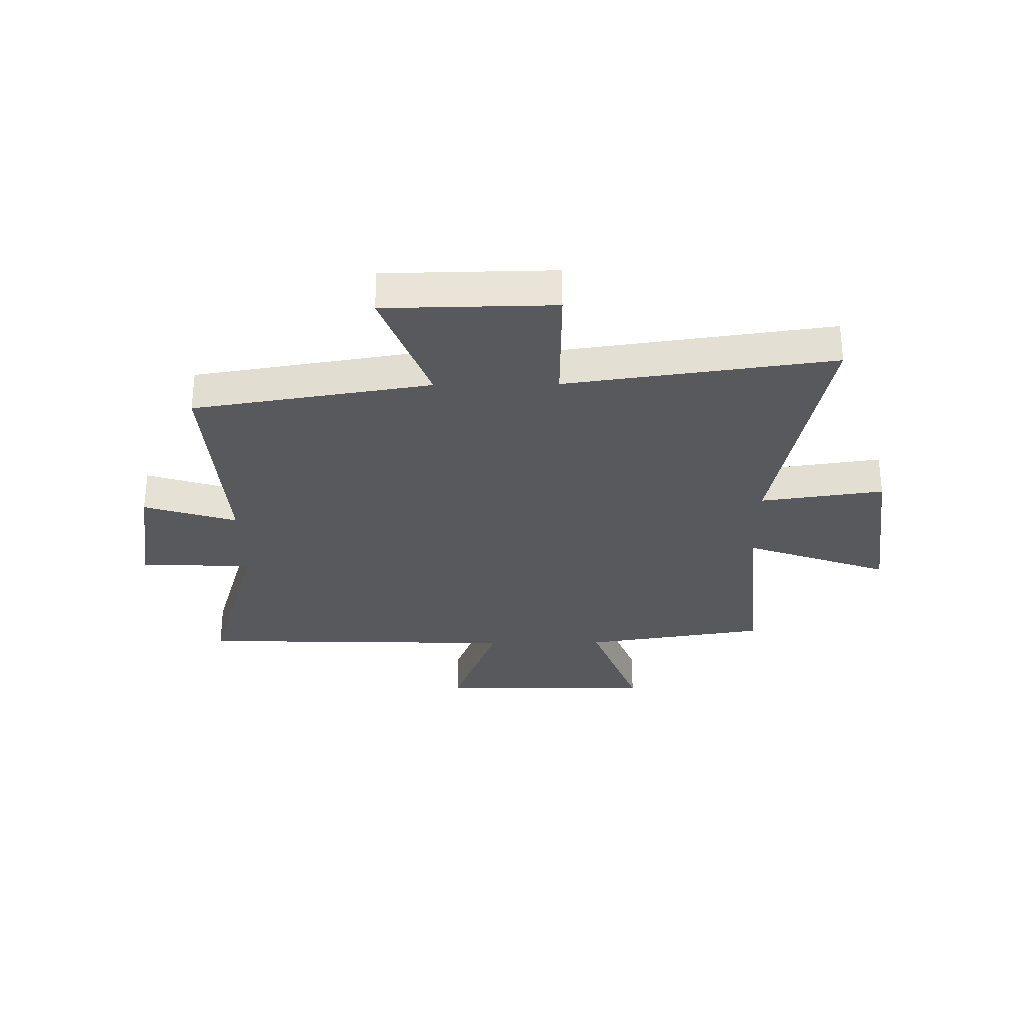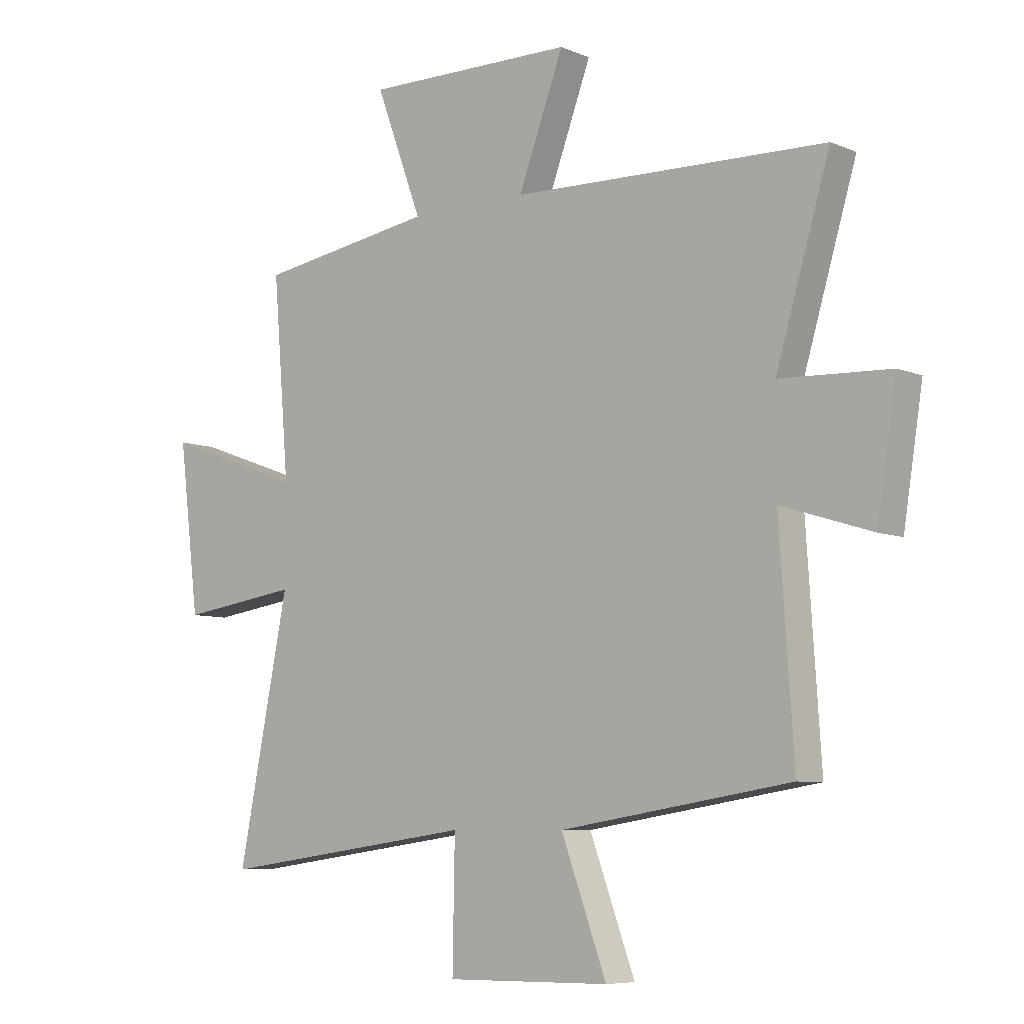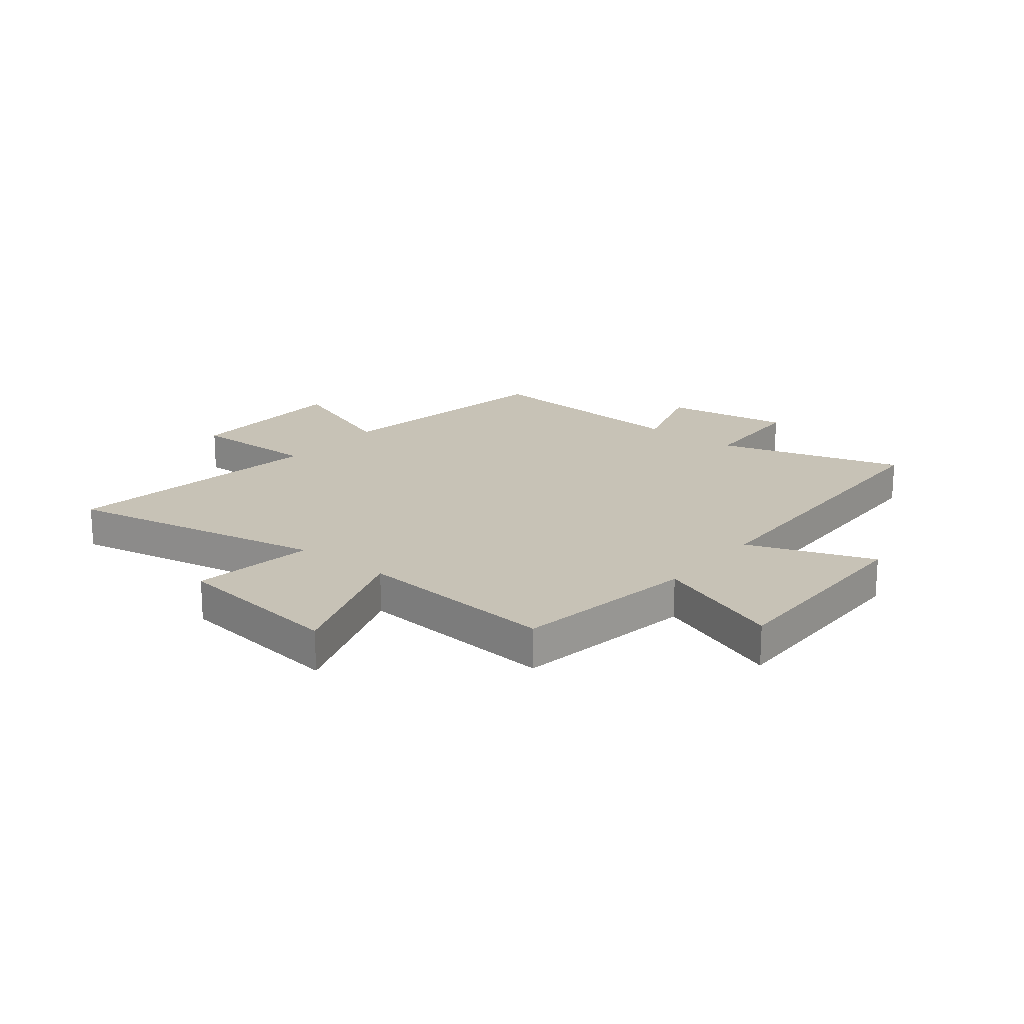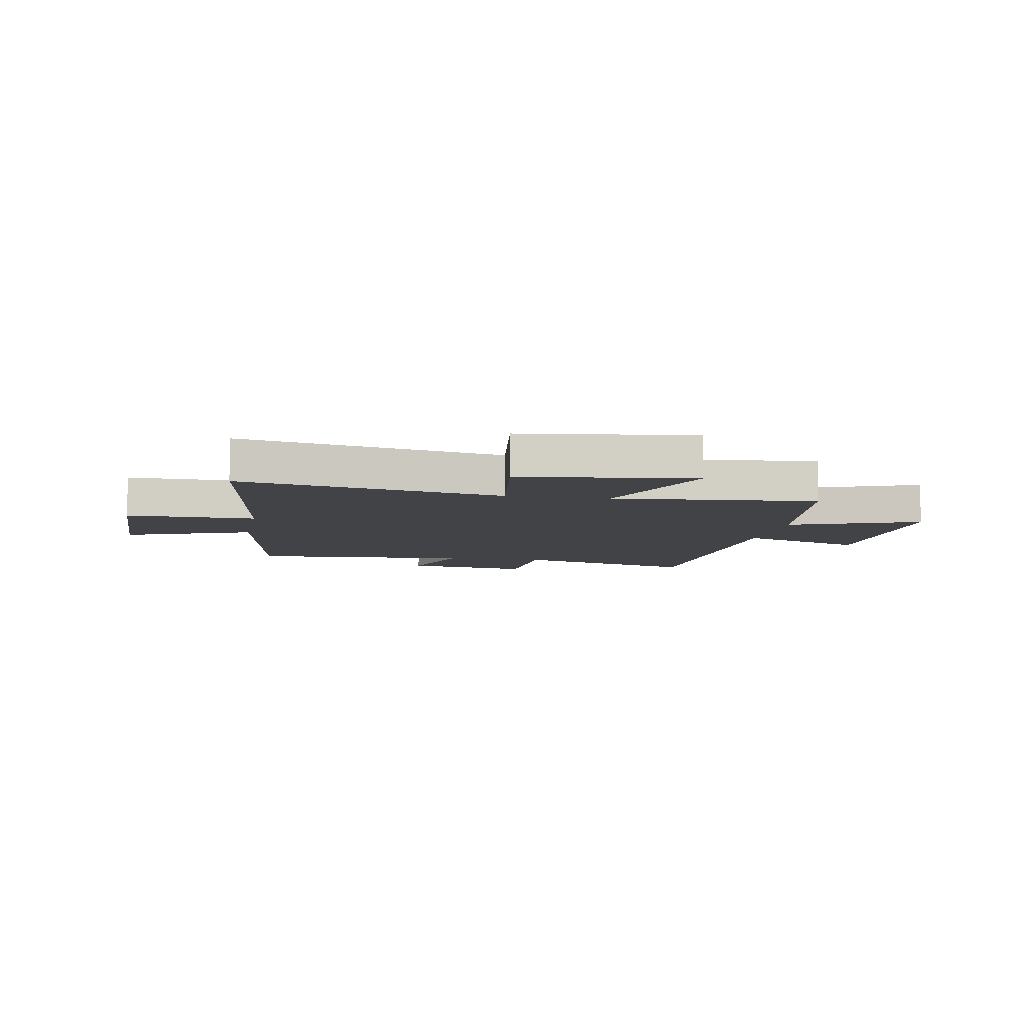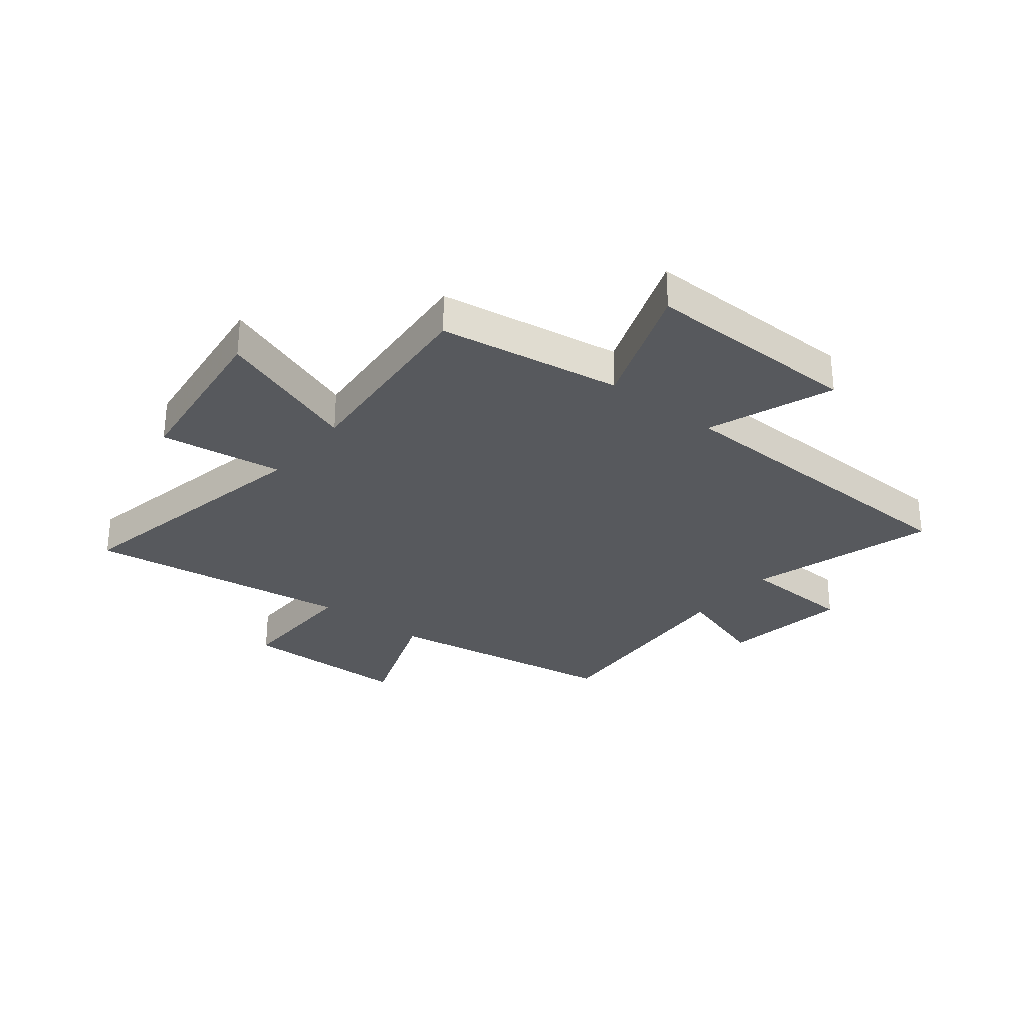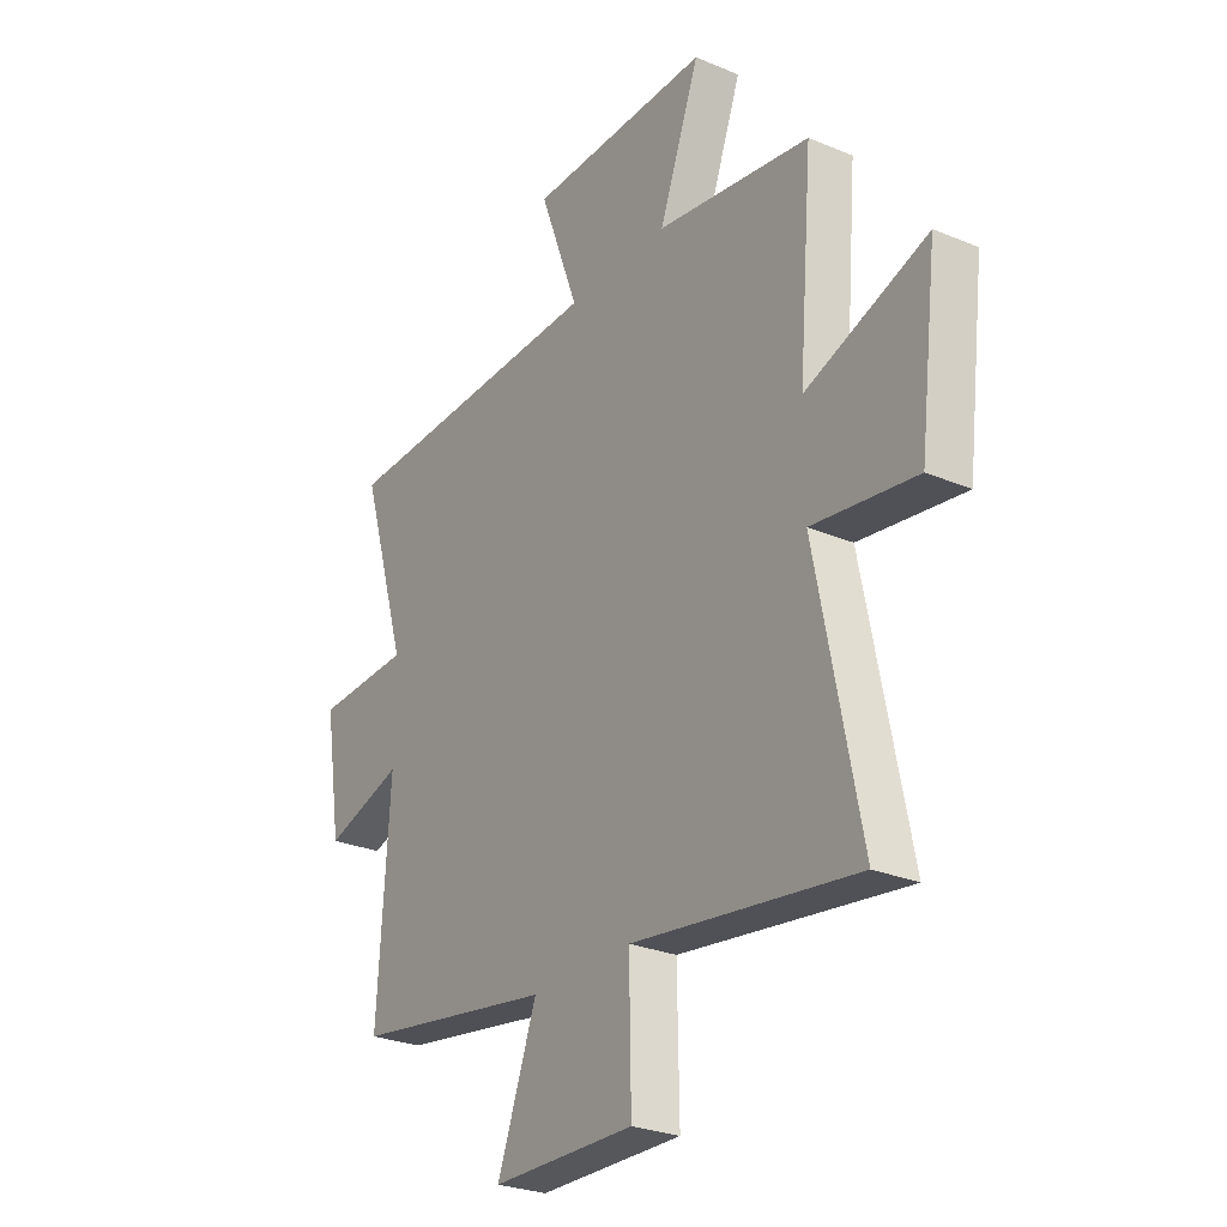
<metadata>
{"format":"obj","ext":"obj","renderer":"f3d","projection":"perspective","resolution":1024,"background":"white","views":[{"elev":-29.9,"azim":-179.2,"up":"+Y"},{"elev":-7.2,"azim":40.1,"up":"+Z"},{"elev":19.3,"azim":-51.1,"up":"+Y"},{"elev":-7.4,"azim":-100.2,"up":"+Y"},{"elev":-29.7,"azim":-38.5,"up":"+Y"},{"elev":-27.1,"azim":-123.2,"up":"+Z"}]}
</metadata>
<code>
v 0.6 0.07 0.482
v 0.5 0.07 0.148
v 0.703 0.07 0.139
v 0.667 0.07 -0.089
v 0.5 0.07 -0.036
v 0.526 0.07 -0.432
v 0.1 0.07 -0.5
v 0.184 0.07 -0.727
v -0.12 0.07 -0.731
v -0.116 0.07 -0.5
v -0.594 0.07 -0.566
v -0.5 0.07 -0.097
v -0.721 0.07 -0.128
v -0.759 0.07 0.18
v -0.5 0.07 0.087
v -0.53 0.07 0.449
v -0.201 0.07 0.5
v -0.287 0.07 0.731
v 0.103 0.07 0.725
v 0.019 0.07 0.5
v 0.6 0 0.482
v 0.5 0 0.148
v 0.703 0 0.139
v 0.667 0 -0.089
v 0.5 0 -0.036
v 0.526 0 -0.432
v 0.1 0 -0.5
v 0.184 0 -0.727
v -0.12 0 -0.731
v -0.116 0 -0.5
v -0.594 0 -0.566
v -0.5 0 -0.097
v -0.721 0 -0.128
v -0.759 0 0.18
v -0.5 0 0.087
v -0.53 0 0.449
v -0.201 0 0.5
v -0.287 0 0.731
v 0.103 0 0.725
v 0.019 0 0.5
f 17 18 19 20
f 15 16 17 20
f 15 20 1 2
f 12 13 14 15
f 12 15 2 3
f 10 11 12 3
f 7 8 9 10
f 5 6 7 10
f 5 10 3
f 3 4 5
f 40 39 38 37
f 40 37 36 35
f 22 21 40 35
f 35 34 33 32
f 23 22 35 32
f 23 32 31 30
f 30 29 28 27
f 30 27 26 25
f 23 30 25
f 25 24 23
f 1 21 22 2
f 2 22 23 3
f 3 23 24 4
f 4 24 25 5
f 5 25 26 6
f 6 26 27 7
f 7 27 28 8
f 8 28 29 9
f 9 29 30 10
f 10 30 31 11
f 11 31 32 12
f 12 32 33 13
f 13 33 34 14
f 14 34 35 15
f 15 35 36 16
f 16 36 37 17
f 17 37 38 18
f 18 38 39 19
f 19 39 40 20
f 20 40 21 1

</code>
